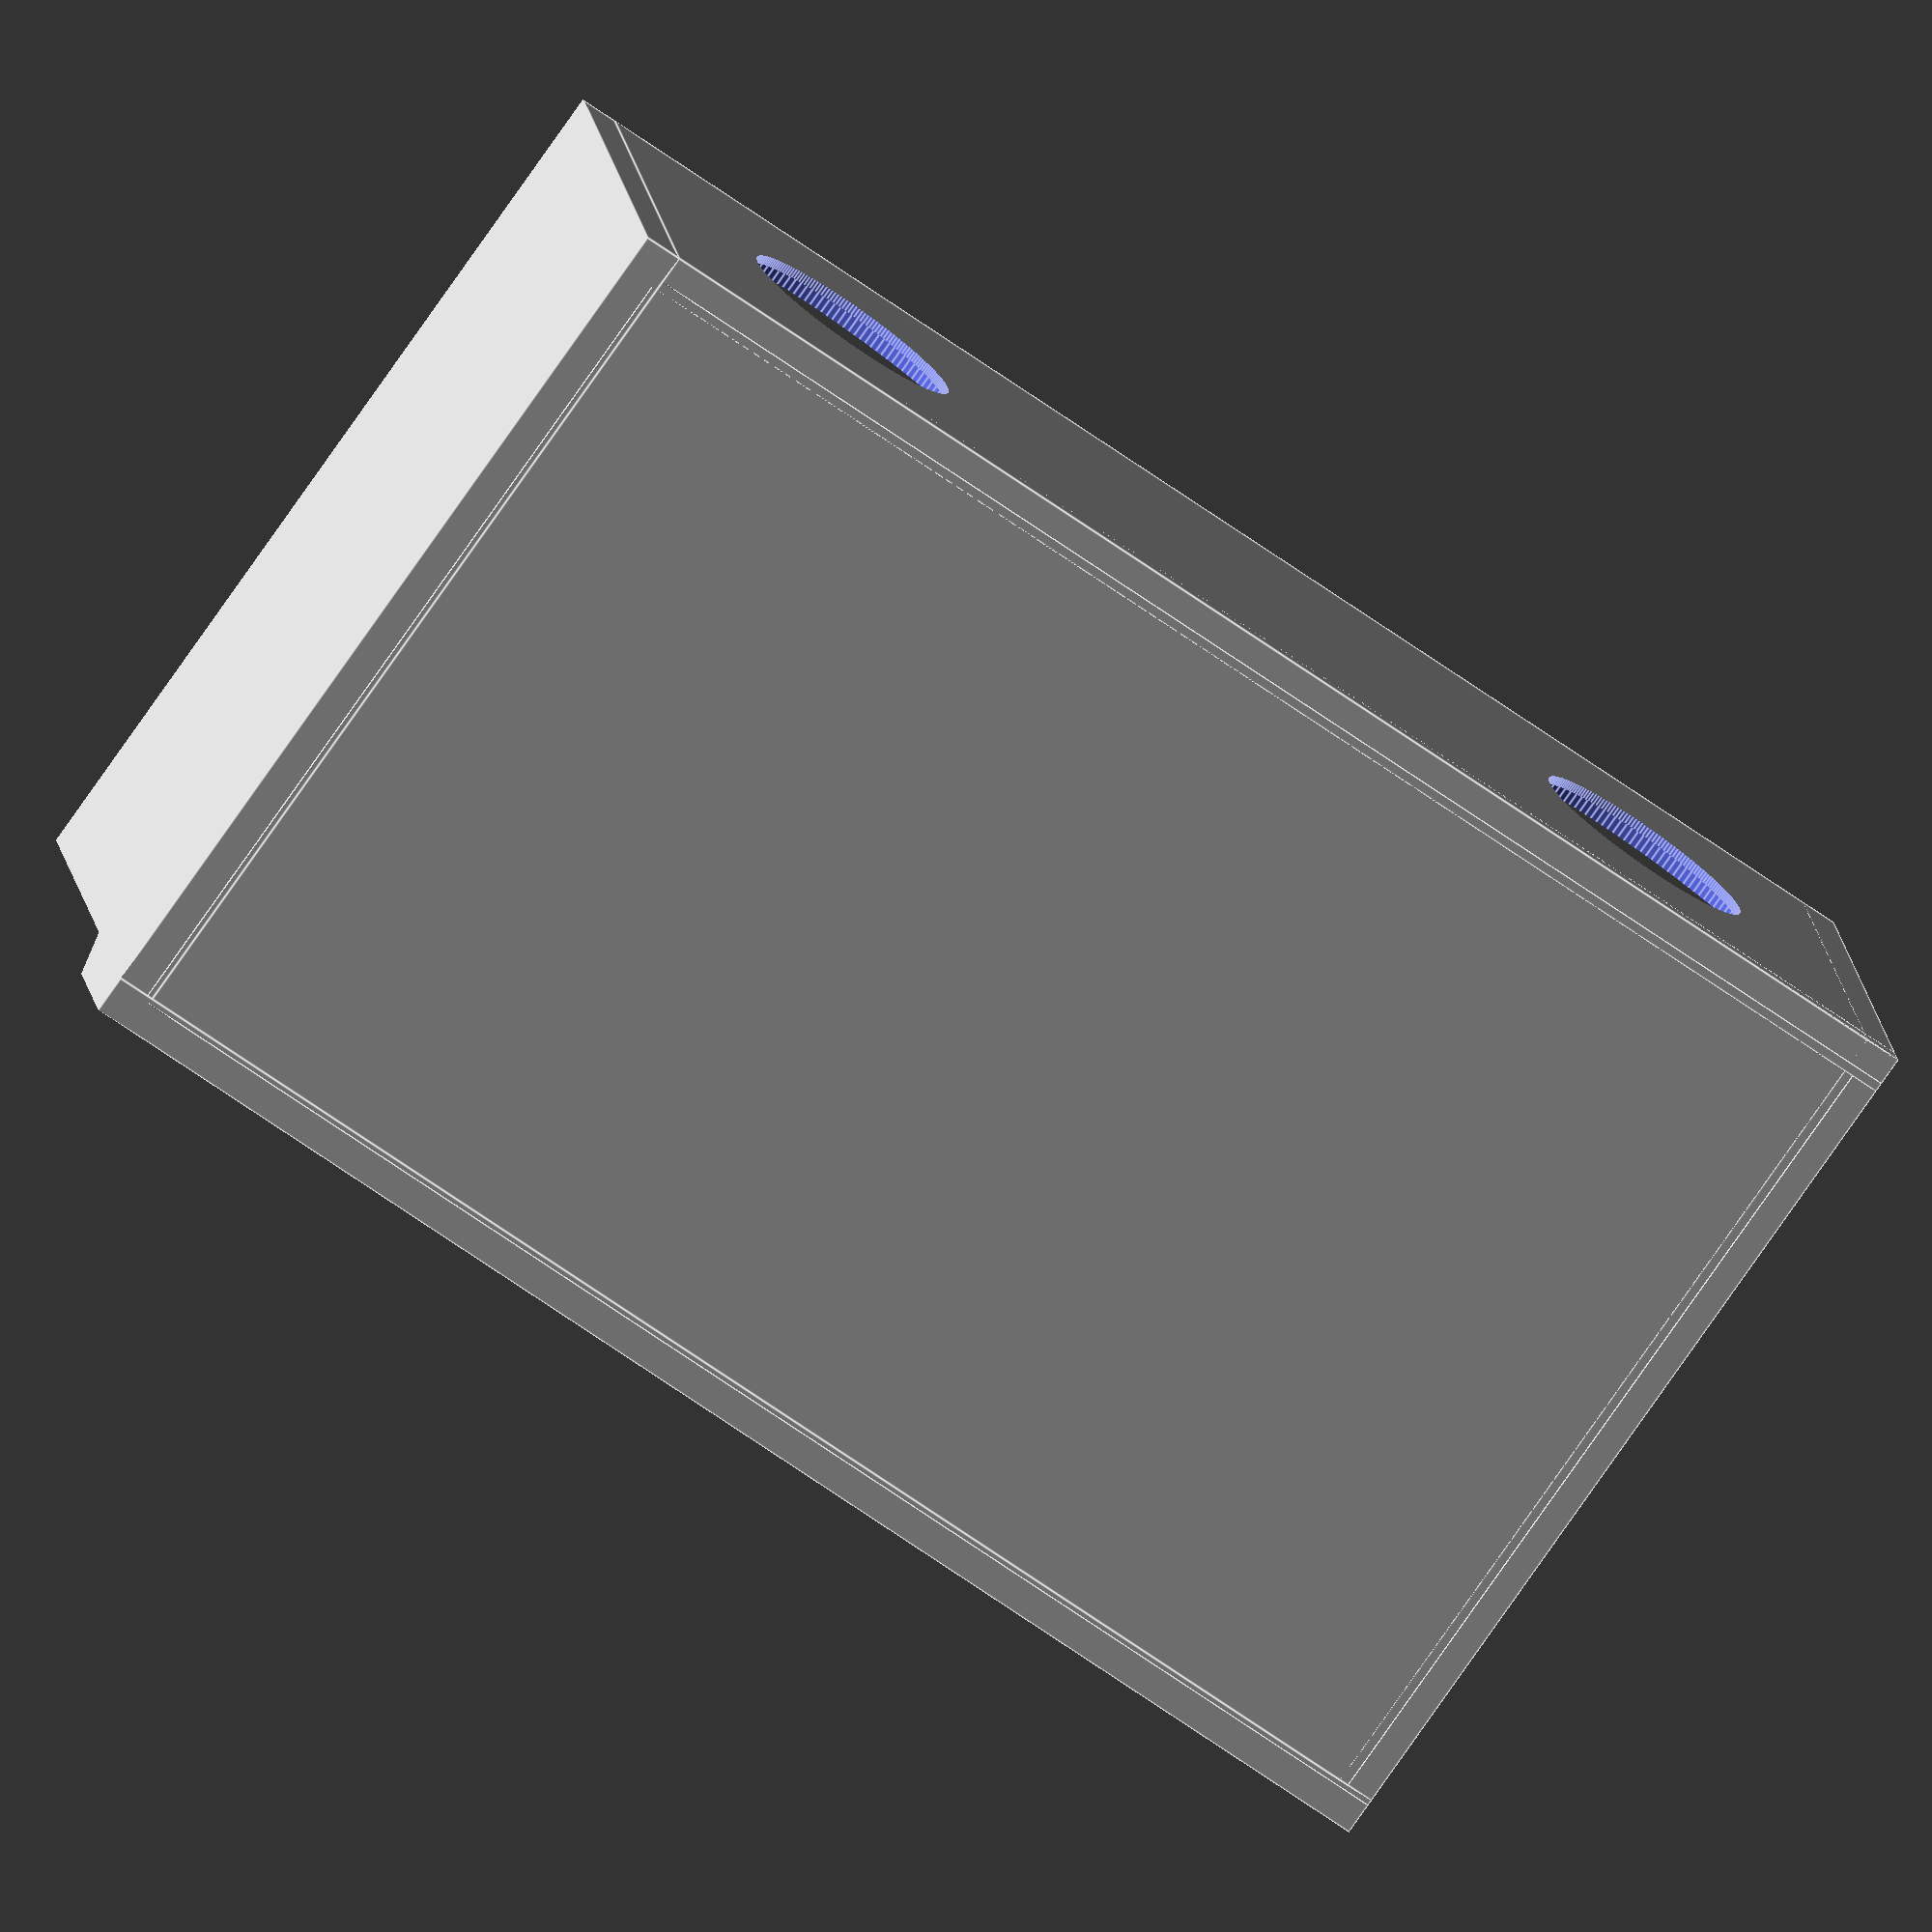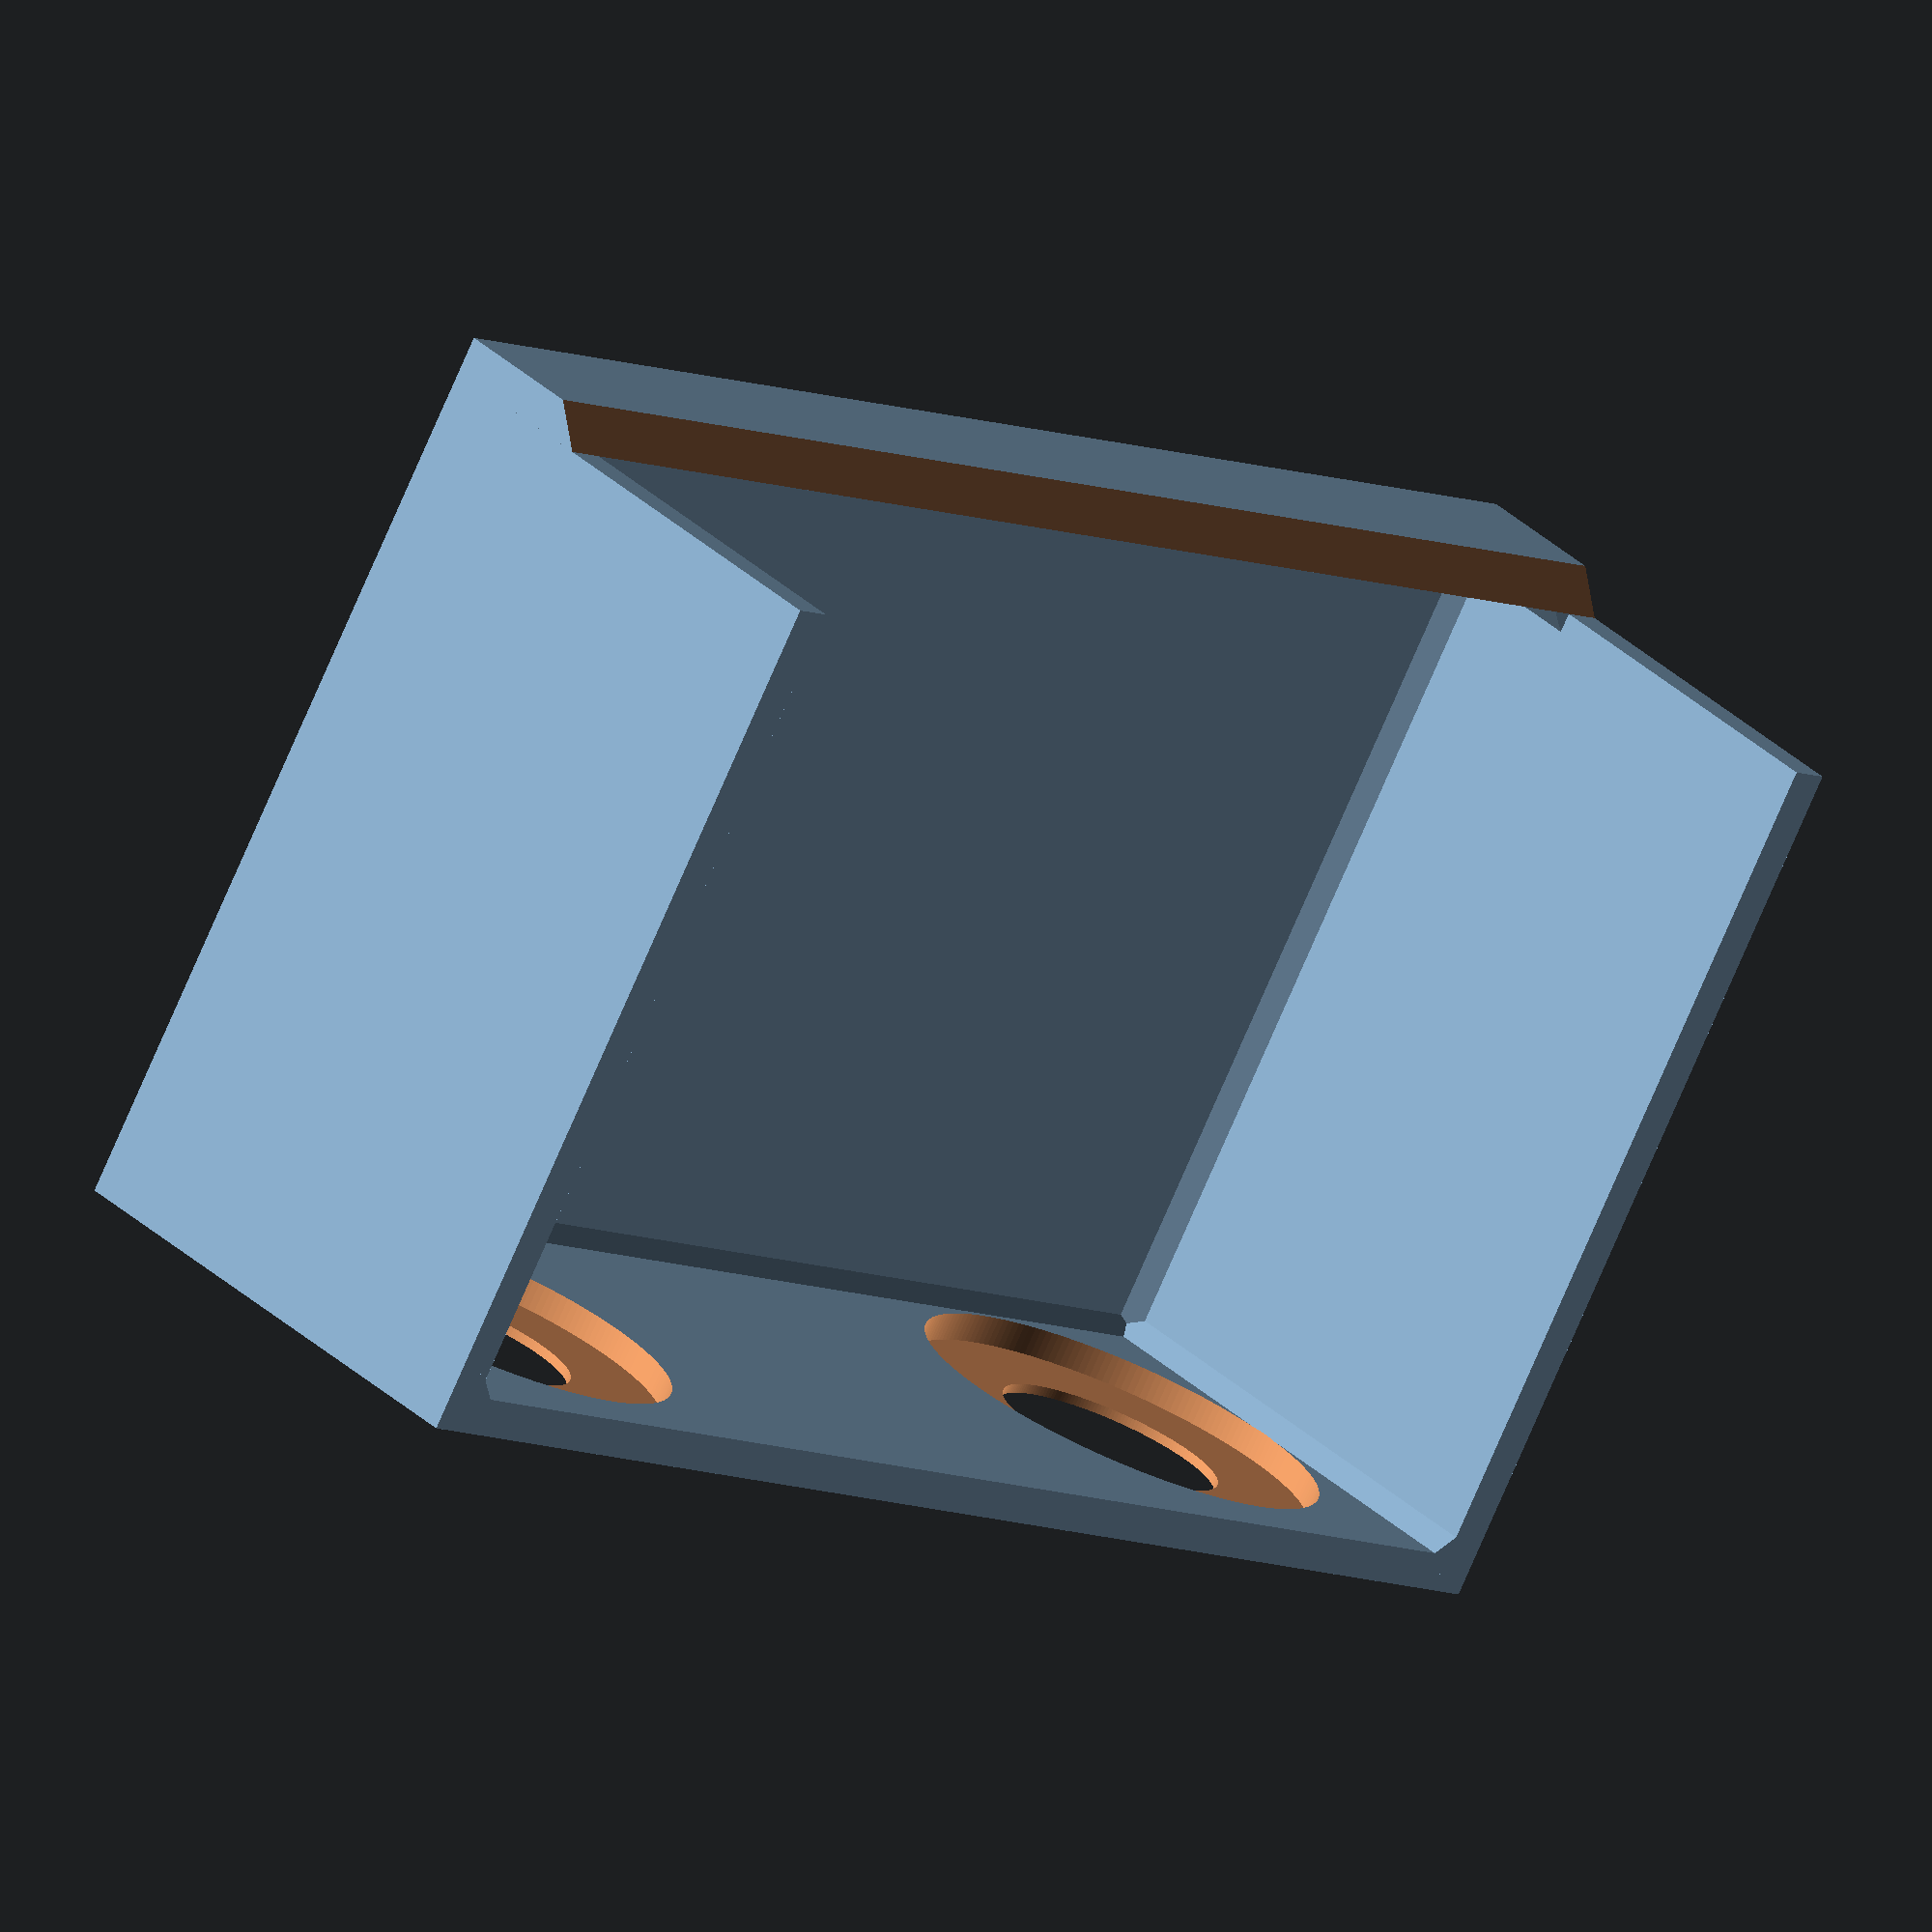
<openscad>
/*
Mockedarche multiboard tray file

openscad file for the multiboard tray uses the big threads along with a threaded bolt to attach the tray to the multiboard.
Relatively basic approach but does have nice features like chamfered edges and a front lip to prevent the contents from falling out.

*/

chamfer_height = 20;
chamfer_width = 20;

// Variables that are commonly used
floor_width = 90;
floor_height = 3;
floor_length = 150;


desired_wall_height = 50 + floor_height - 1; 

wall_width = 4;
wall_height = desired_wall_height + floor_height;
wall_length = floor_width + 10;


adjusted_floor_length = floor_length + wall_width;

front_wall_height = wall_height / 3;

x_start = 0;
y_start = 0;

facet_number = 200;

thread_spacing = floor(adjusted_floor_length / 25);


module multiboard_bin() {
    union() {
        // floor
        cube([floor_width + wall_width,adjusted_floor_length,floor_height]);
        // left wall
        translate([x_start,y_start,0]) cube([floor_width + wall_width, wall_width, wall_height]);
        // right wall
        translate([x_start,adjusted_floor_length,0]) cube([floor_width + wall_width, wall_width, wall_height]);
        // back wall
        translate([x_start,0,0]) cube([wall_width, adjusted_floor_length, wall_height]);
        // front wall
        translate([floor_width + wall_width, 0, 0]) cube([wall_width, adjusted_floor_length + (wall_width), front_wall_height]);


        // Horizontal corners
        // left bottom corner fillet
        translate([x_start + wall_width, y_start + (wall_width / 10), floor_height]) rotate([-50, 0, 0]) cube([floor_width, wall_width, wall_width]);
        // right bottom corner fillet
        translate([x_start + wall_width, y_start + adjusted_floor_length - (wall_width / 2), floor_height]) rotate([-50, 0, 0]) cube([floor_width, wall_width, wall_width]);
        // back bottom corner fillet
        translate([x_start + (wall_width / 10), y_start, floor_height]) rotate([0, 50, 0]) cube([wall_width, adjusted_floor_length, wall_width]);
        // front bottom corner fillet
        translate([x_start + floor_width + (wall_width / 2), y_start, floor_height]) rotate([0, 50, 0]) cube([wall_width, adjusted_floor_length, wall_width]);

        // Vertical corners
        // left back corner fillet
        translate([x_start + wall_width, y_start + (wall_width / 10), floor_height]) rotate([-45, -90, 0]) cube([wall_height - floor_height, wall_width, wall_width]);
        // right back corner fillet
        translate([x_start + wall_width, y_start + adjusted_floor_length - (wall_width / 2), floor_height]) rotate([-45, -90, 0]) cube([wall_height - floor_height, wall_width, wall_width]);
        // left front corner fillet
        translate([x_start + wall_width + floor_width, y_start + (wall_width / 10), floor_height]) rotate([-45, -90, 0]) cube([front_wall_height - floor_height, wall_width, wall_width]);
        // right front corner fillet
        translate([x_start + wall_width + floor_width, y_start + adjusted_floor_length - (wall_width / 2), floor_height]) rotate([-45, -90, 0]) cube([front_wall_height - floor_height, wall_width, wall_width]);

    }
}

difference() {
    multiboard_bin();
    // chamfered edges
    //left wall
    //translate([x_start - 1,y_start,wall_height - 5]) rotate([45,0,0]) cube([wall_length + 2, chamfer_width, chamfer_height]);
    // right wall
    //translate([x_start - 1,adjusted_floor_length + wall_width,wall_height - 5]) rotate([45,0,0]) cube([wall_length + 2, chamfer_width, chamfer_height]);
    // back wall
    //translate([x_start - 1,y_start - 1,wall_height - 6]) rotate([0,-45,0]) cube([wall_width *  3, adjusted_floor_length + (chamfer_width*4), chamfer_height]);
    // front wall
    translate([floor_width + wall_width, - wall_width - 1, front_wall_height]) rotate([0,45,0]) cube([wall_width * 2, adjusted_floor_length + (2 * wall_width) + 2, wall_width]);

    // holes for threads
    // if we have enough space for two threads
    if (adjusted_floor_length >= 100 + wall_width){
        translate([0, 26 + (wall_width / 2), wall_height / 2]) rotate([0, 90, 0]) cylinder(h=wall_width * 2, r=12, center=true, $fn=facet_number);
        translate([0, ((thread_spacing - 1) * 26) - (thread_spacing - 2) + (wall_width / 2), wall_height / 2]) rotate([0, 90, 0]) cylinder(h=wall_width * 2, r=12, center=true, $fn=facet_number);
        translate([wall_width + 1, 26 + (wall_width / 2), wall_height / 2]) rotate([0, 90, 0]) cylinder(h=wall_width * 2, r=22, center=true, $fn=facet_number);
        translate([wall_width + 1, ((thread_spacing - 1) * 26) - (thread_spacing - 2) + (wall_width / 2), wall_height / 2]) rotate([0, 90, 0]) cylinder(h=wall_width * 2, r=22, center=true, $fn=facet_number);

    }
    // if we only have enough space for one thread
    else{
        translate([0, adjusted_floor_length / 2 + (wall_width / 2), wall_height / 2]) rotate([0, 90, 0]) cylinder(h=wall_width * 2, r=12, center=true, $fn=facet_number);
        translate([wall_width + 1, adjusted_floor_length / 2 + (wall_width / 2), wall_height / 2]) rotate([0, 90, 0]) cylinder(h=wall_width * 2, r=22, center=true, $fn=facet_number);
    }
}

</openscad>
<views>
elev=345.0 azim=54.7 roll=173.1 proj=o view=edges
elev=325.0 azim=300.9 roll=320.5 proj=o view=wireframe
</views>
